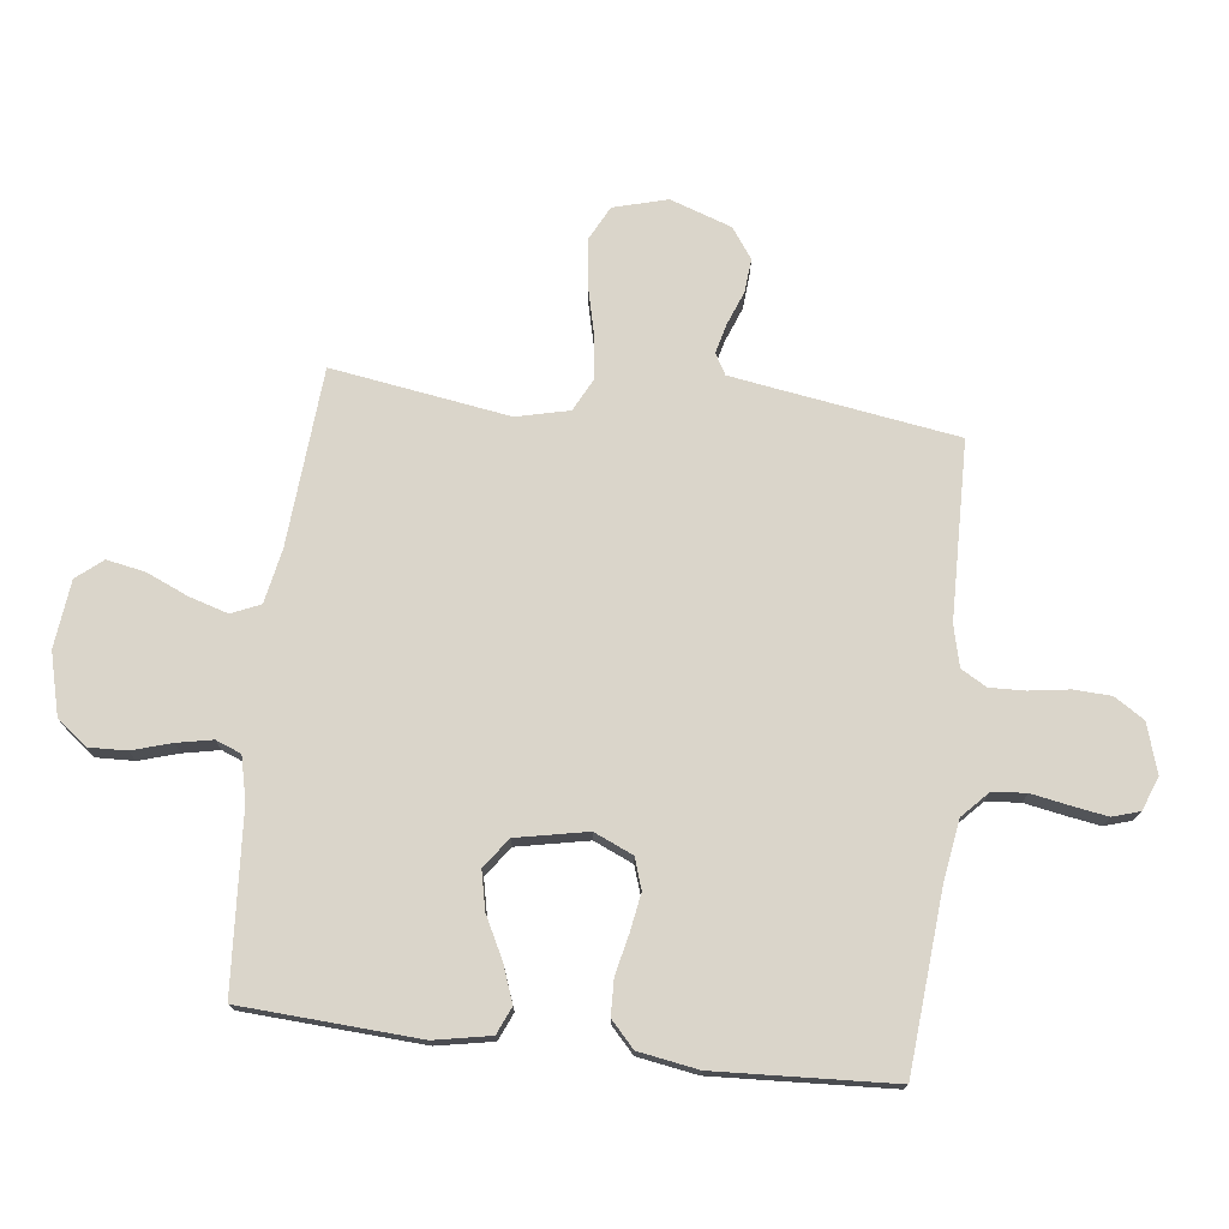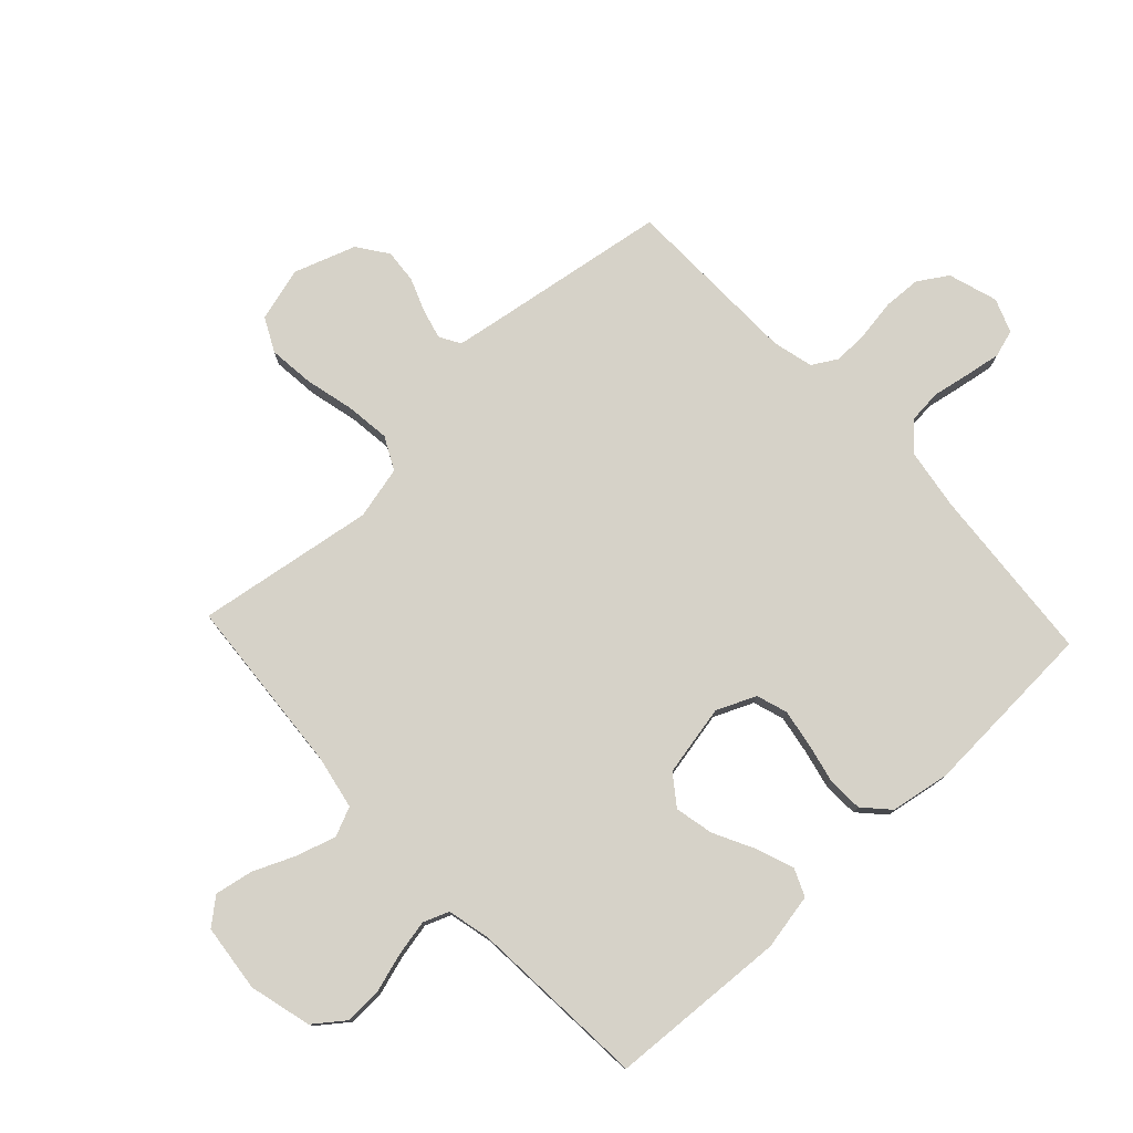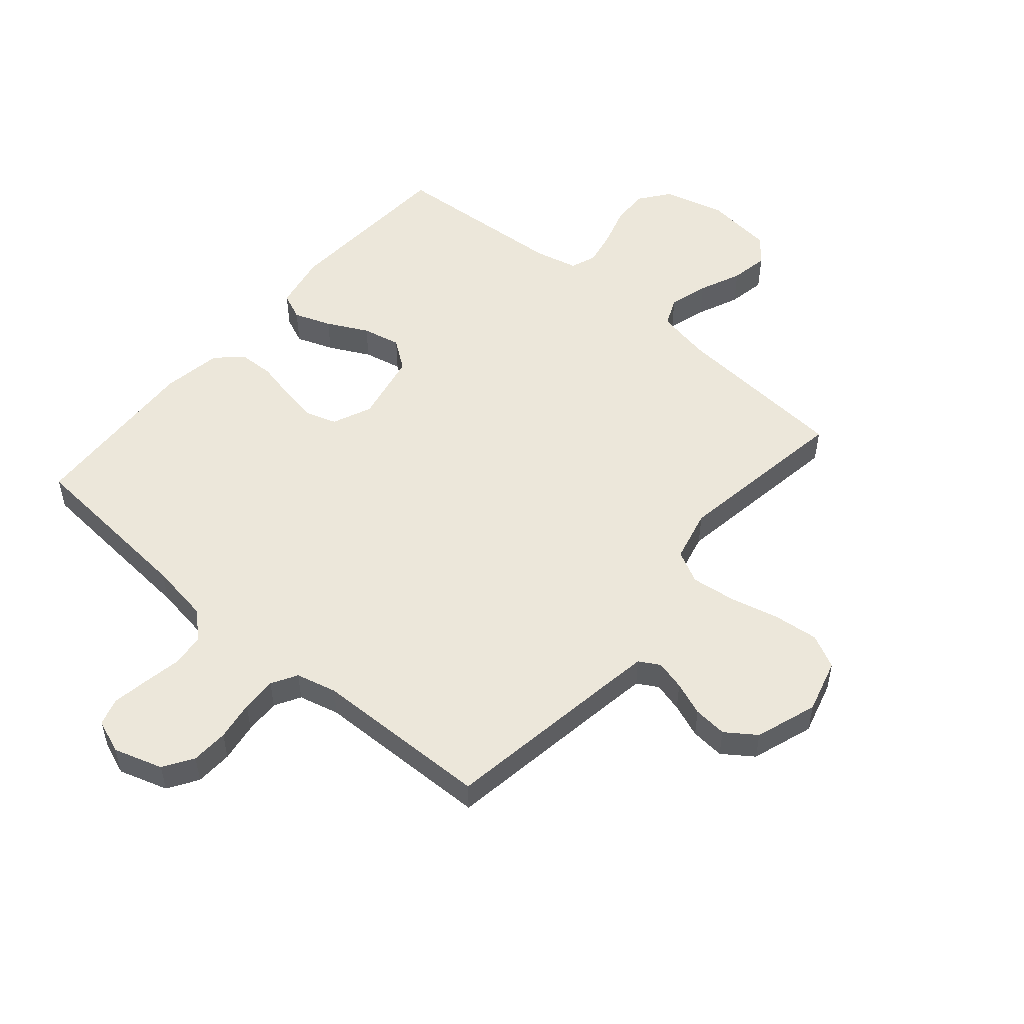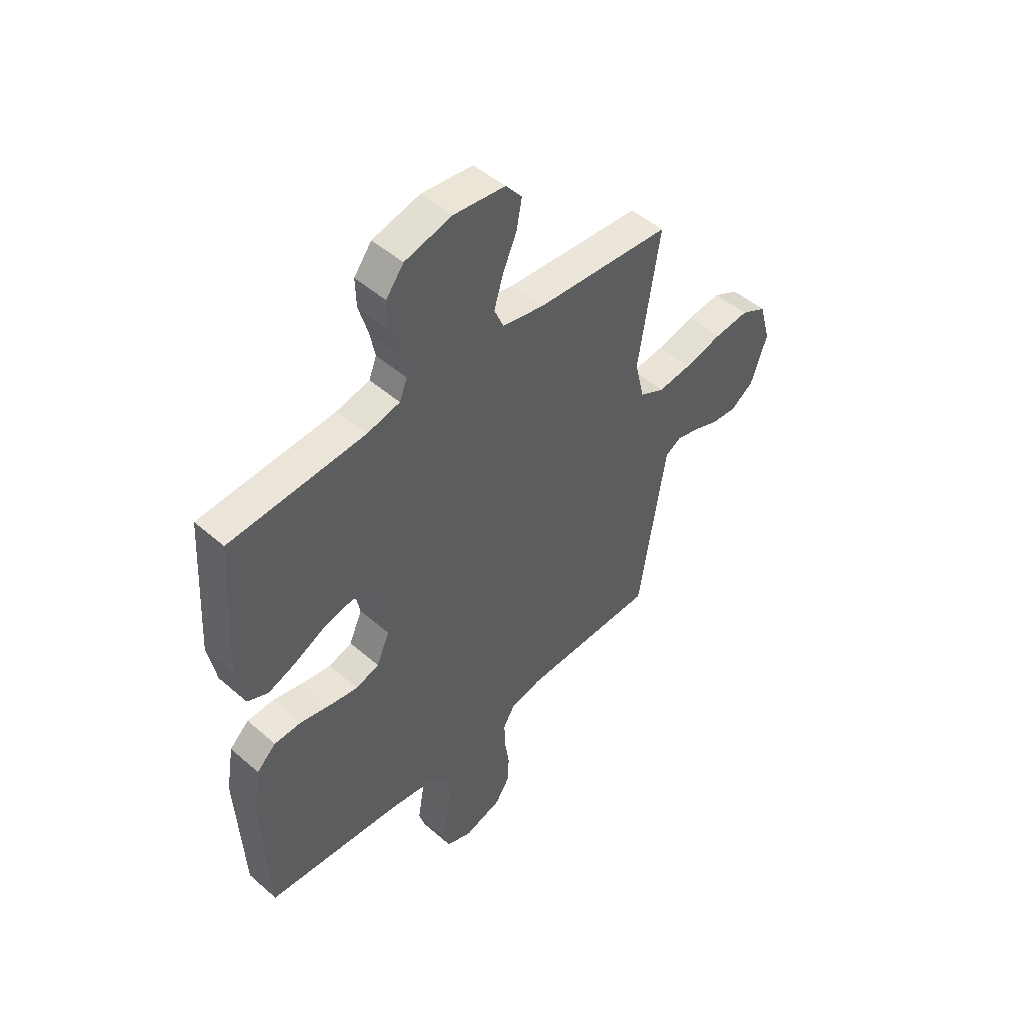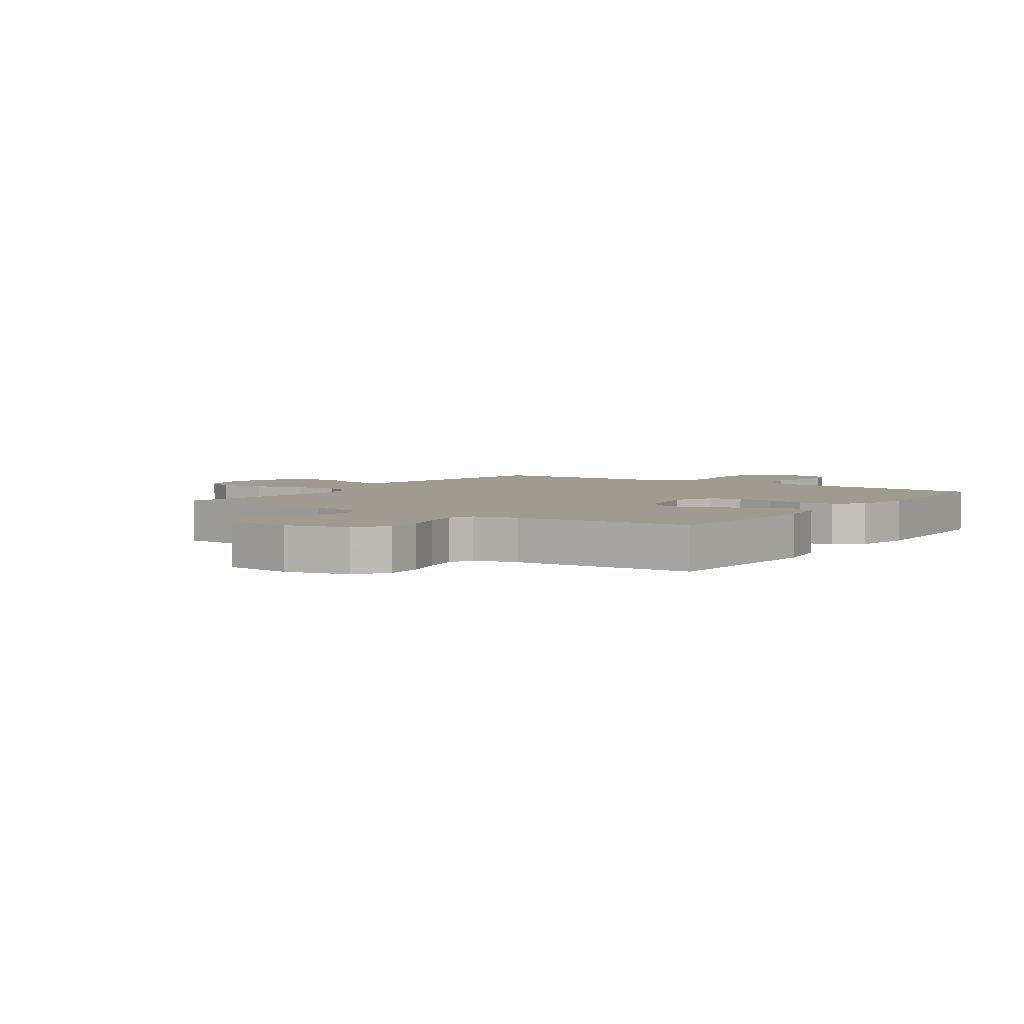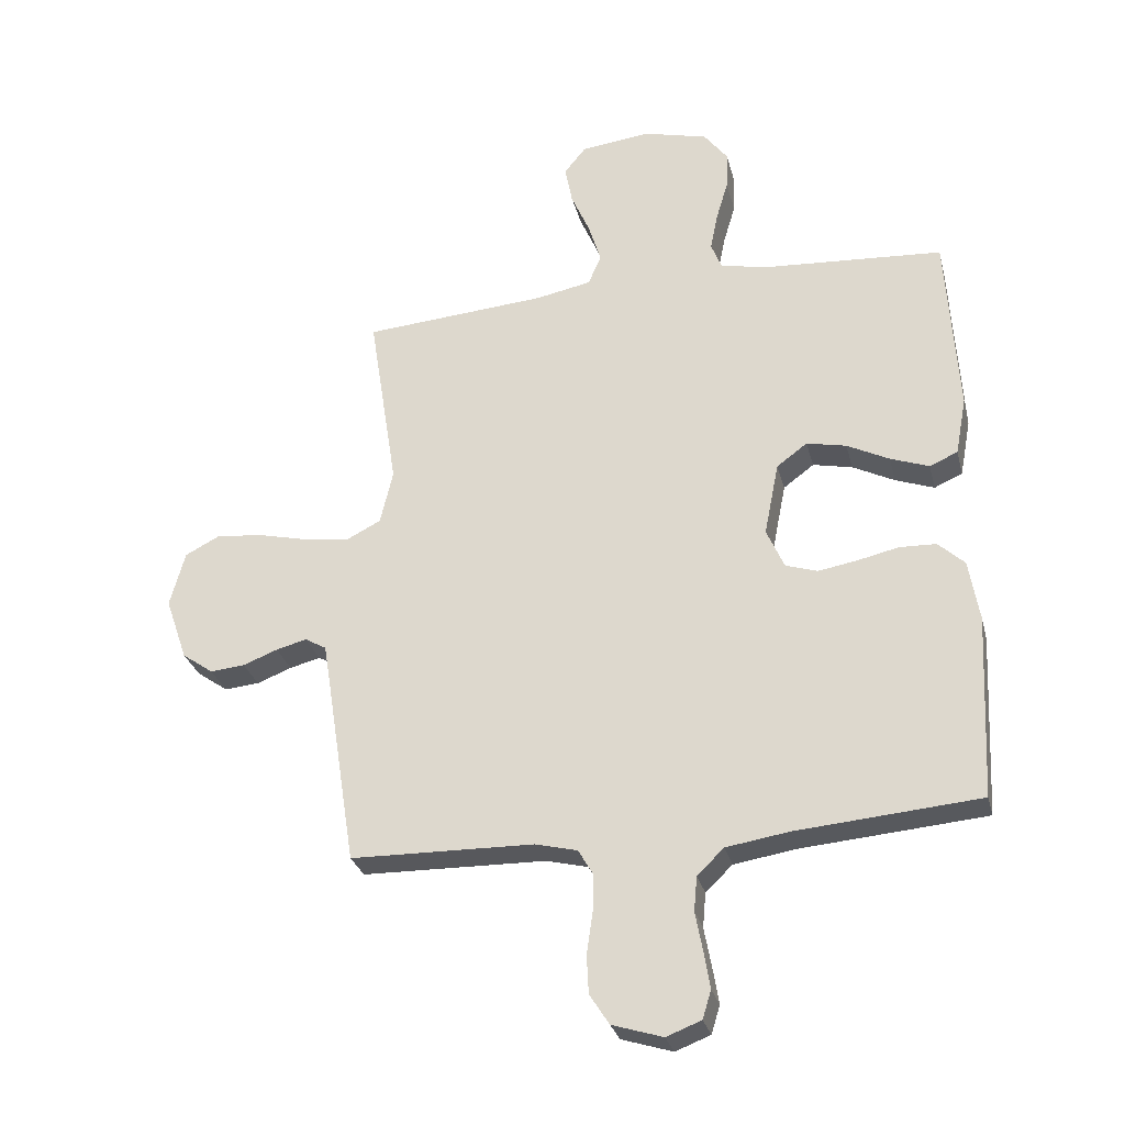
<metadata>
{"format":"obj","ext":"obj","renderer":"f3d","projection":"perspective","resolution":1024,"background":"white","views":[{"elev":74.2,"azim":96.7,"up":"+Y"},{"elev":77.7,"azim":46.9,"up":"+Y"},{"elev":52.4,"azim":-139.6,"up":"+Y"},{"elev":48.7,"azim":134.1,"up":"+Z"},{"elev":4.0,"azim":34.6,"up":"+Y"},{"elev":-29.0,"azim":13.8,"up":"+Z"}]}
</metadata>
<code>
v -0.5 0.07 -0.5
v -0.547 0.07 -0.2
v -0.56 0.07 -0.12
v -0.595 0.07 -0.1
v -0.645 0.07 -0.113
v -0.702 0.07 -0.135
v -0.759 0.07 -0.14
v -0.81 0.07 -0.104
v -0.846 0.07 0
v -0.821 0.07 0.091
v -0.764 0.07 0.12
v -0.687 0.07 0.112
v -0.604 0.07 0.092
v -0.529 0.07 0.083
v -0.474 0.07 0.111
v -0.453 0.07 0.2
v -0.5 0.07 0.5
v -0.2 0.07 0.523
v -0.108 0.07 0.541
v -0.087 0.07 0.59
v -0.107 0.07 0.656
v -0.138 0.07 0.727
v -0.15 0.07 0.791
v -0.114 0.07 0.835
v 0 0.07 0.848
v 0.105 0.07 0.821
v 0.144 0.07 0.77
v 0.142 0.07 0.707
v 0.122 0.07 0.64
v 0.11 0.07 0.58
v 0.127 0.07 0.537
v 0.2 0.07 0.52
v 0.5 0.07 0.5
v 0.518 0.07 0.2
v 0.5 0.07 0.105
v 0.454 0.07 0.085
v 0.391 0.07 0.108
v 0.322 0.07 0.143
v 0.257 0.07 0.157
v 0.207 0.07 0.12
v 0.183 0.07 0
v 0.212 0.07 -0.066
v 0.264 0.07 -0.083
v 0.328 0.07 -0.072
v 0.395 0.07 -0.057
v 0.455 0.07 -0.059
v 0.498 0.07 -0.099
v 0.515 0.07 -0.2
v 0.5 0.07 -0.5
v 0.2 0.07 -0.525
v 0.098 0.07 -0.541
v 0.054 0.07 -0.583
v 0.049 0.07 -0.64
v 0.061 0.07 -0.704
v 0.071 0.07 -0.764
v 0.057 0.07 -0.81
v 0 0.07 -0.832
v -0.083 0.07 -0.806
v -0.115 0.07 -0.756
v -0.118 0.07 -0.693
v -0.108 0.07 -0.626
v -0.106 0.07 -0.566
v -0.131 0.07 -0.523
v -0.2 0.07 -0.506
v -0.5 0 -0.5
v -0.547 0 -0.2
v -0.56 0 -0.12
v -0.595 0 -0.1
v -0.645 0 -0.113
v -0.702 0 -0.135
v -0.759 0 -0.14
v -0.81 0 -0.104
v -0.846 0 0
v -0.821 0 0.091
v -0.764 0 0.12
v -0.687 0 0.112
v -0.604 0 0.092
v -0.529 0 0.083
v -0.474 0 0.111
v -0.453 0 0.2
v -0.5 0 0.5
v -0.2 0 0.523
v -0.108 0 0.541
v -0.087 0 0.59
v -0.107 0 0.656
v -0.138 0 0.727
v -0.15 0 0.791
v -0.114 0 0.835
v 0 0 0.848
v 0.105 0 0.821
v 0.144 0 0.77
v 0.142 0 0.707
v 0.122 0 0.64
v 0.11 0 0.58
v 0.127 0 0.537
v 0.2 0 0.52
v 0.5 0 0.5
v 0.518 0 0.2
v 0.5 0 0.105
v 0.454 0 0.085
v 0.391 0 0.108
v 0.322 0 0.143
v 0.257 0 0.157
v 0.207 0 0.12
v 0.183 0 0
v 0.212 0 -0.066
v 0.264 0 -0.083
v 0.328 0 -0.072
v 0.395 0 -0.057
v 0.455 0 -0.059
v 0.498 0 -0.099
v 0.515 0 -0.2
v 0.5 0 -0.5
v 0.2 0 -0.525
v 0.098 0 -0.541
v 0.054 0 -0.583
v 0.049 0 -0.64
v 0.061 0 -0.704
v 0.071 0 -0.764
v 0.057 0 -0.81
v 0 0 -0.832
v -0.083 0 -0.806
v -0.115 0 -0.756
v -0.118 0 -0.693
v -0.108 0 -0.626
v -0.106 0 -0.566
v -0.131 0 -0.523
v -0.2 0 -0.506
f 58 59 60 61
f 58 61 62
f 57 58 62
f 56 57 62
f 53 54 55 56
f 53 56 62 63
f 47 48 49 50
f 47 50 51
f 44 45 46 47
f 43 44 47 51
f 42 43 51 52
f 35 36 37 38
f 35 38 39
f 32 33 34 35
f 31 32 35 39
f 30 31 39 40
f 26 27 28 29
f 26 29 30
f 25 26 30
f 21 22 23 24
f 20 21 24 25
f 16 17 18
f 15 16 18 19
f 10 11 12 13
f 10 13 14
f 9 10 14
f 8 9 14
f 5 6 7 8
f 4 5 8 14
f 3 4 14 15
f 64 1 2
f 63 64 2 3
f 52 53 63 3
f 41 42 52 3
f 20 25 30 40
f 19 20 40 41
f 3 15 19 41
f 125 124 123 122
f 126 125 122
f 126 122 121
f 126 121 120
f 120 119 118 117
f 127 126 120 117
f 114 113 112 111
f 115 114 111
f 111 110 109 108
f 115 111 108 107
f 116 115 107 106
f 102 101 100 99
f 103 102 99
f 99 98 97 96
f 103 99 96 95
f 104 103 95 94
f 93 92 91 90
f 94 93 90
f 94 90 89
f 88 87 86 85
f 89 88 85 84
f 82 81 80
f 83 82 80 79
f 77 76 75 74
f 78 77 74
f 78 74 73
f 78 73 72
f 72 71 70 69
f 78 72 69 68
f 79 78 68 67
f 66 65 128
f 67 66 128 127
f 67 127 117 116
f 67 116 106 105
f 104 94 89 84
f 105 104 84 83
f 105 83 79 67
f 1 65 66 2
f 2 66 67 3
f 3 67 68 4
f 4 68 69 5
f 5 69 70 6
f 6 70 71 7
f 7 71 72 8
f 8 72 73 9
f 9 73 74 10
f 10 74 75 11
f 11 75 76 12
f 12 76 77 13
f 13 77 78 14
f 14 78 79 15
f 15 79 80 16
f 16 80 81 17
f 17 81 82 18
f 18 82 83 19
f 19 83 84 20
f 20 84 85 21
f 21 85 86 22
f 22 86 87 23
f 23 87 88 24
f 24 88 89 25
f 25 89 90 26
f 26 90 91 27
f 27 91 92 28
f 28 92 93 29
f 29 93 94 30
f 30 94 95 31
f 31 95 96 32
f 32 96 97 33
f 33 97 98 34
f 34 98 99 35
f 35 99 100 36
f 36 100 101 37
f 37 101 102 38
f 38 102 103 39
f 39 103 104 40
f 40 104 105 41
f 41 105 106 42
f 42 106 107 43
f 43 107 108 44
f 44 108 109 45
f 45 109 110 46
f 46 110 111 47
f 47 111 112 48
f 48 112 113 49
f 49 113 114 50
f 50 114 115 51
f 51 115 116 52
f 52 116 117 53
f 53 117 118 54
f 54 118 119 55
f 55 119 120 56
f 56 120 121 57
f 57 121 122 58
f 58 122 123 59
f 59 123 124 60
f 60 124 125 61
f 61 125 126 62
f 62 126 127 63
f 63 127 128 64
f 64 128 65 1

</code>
